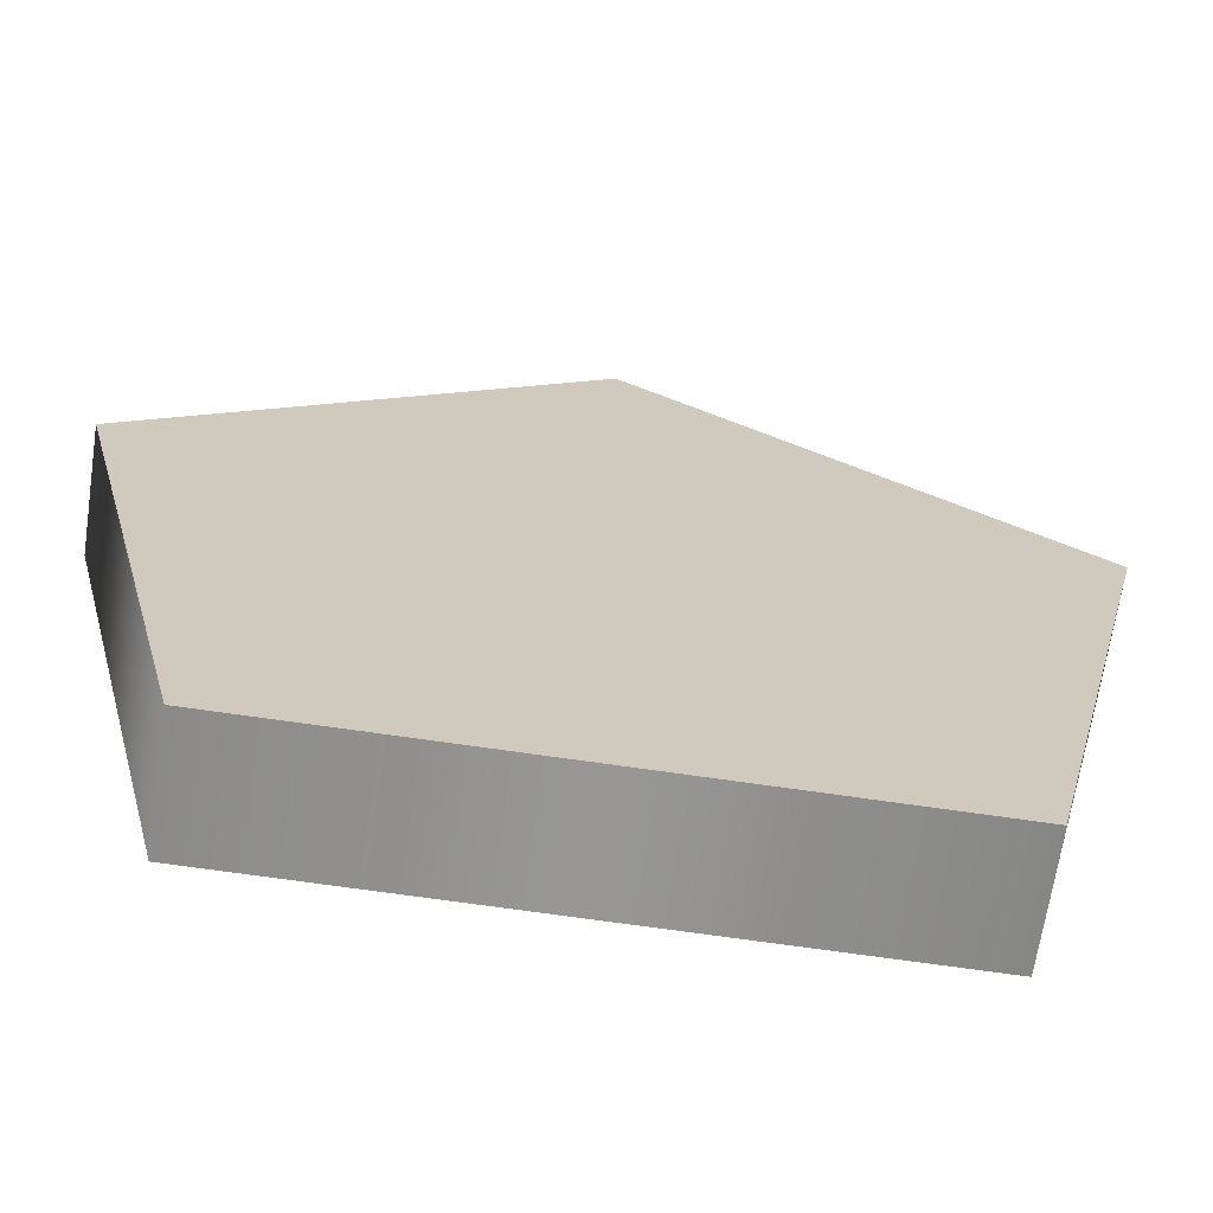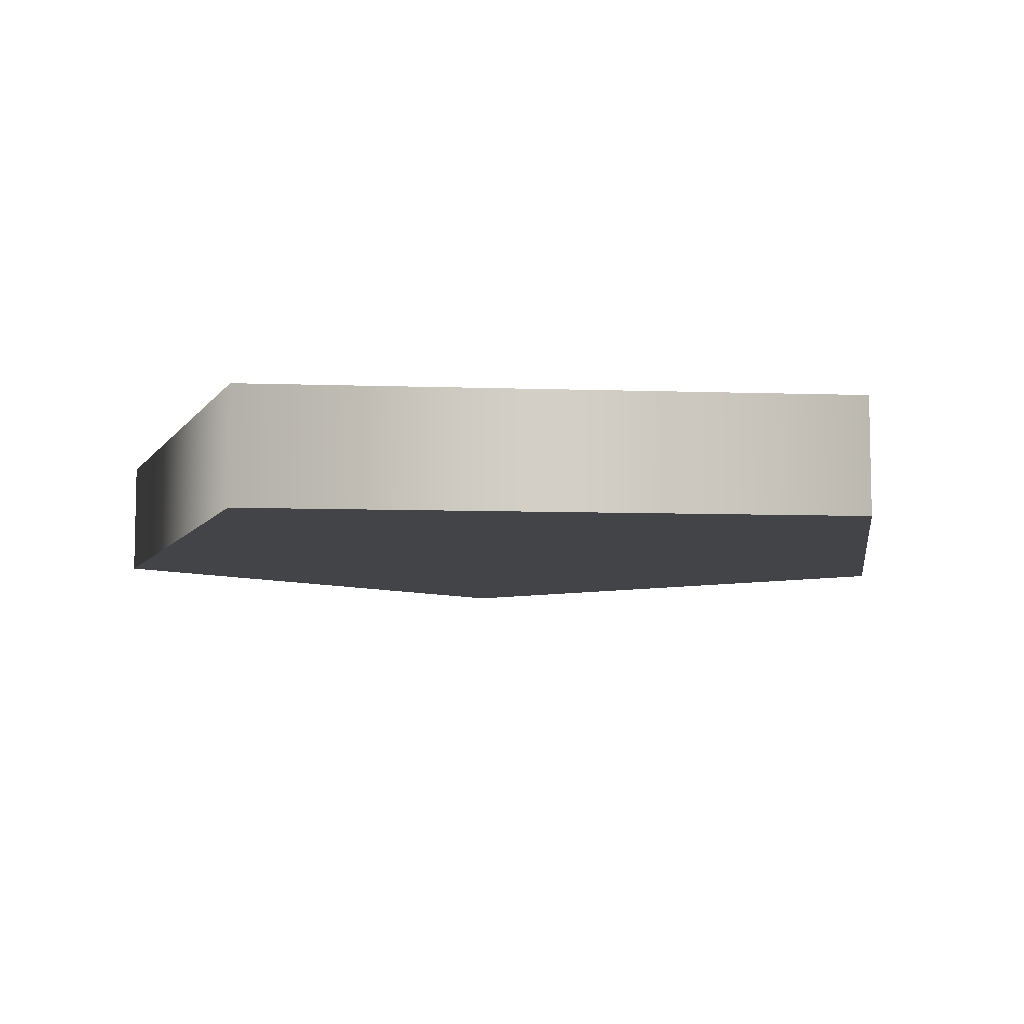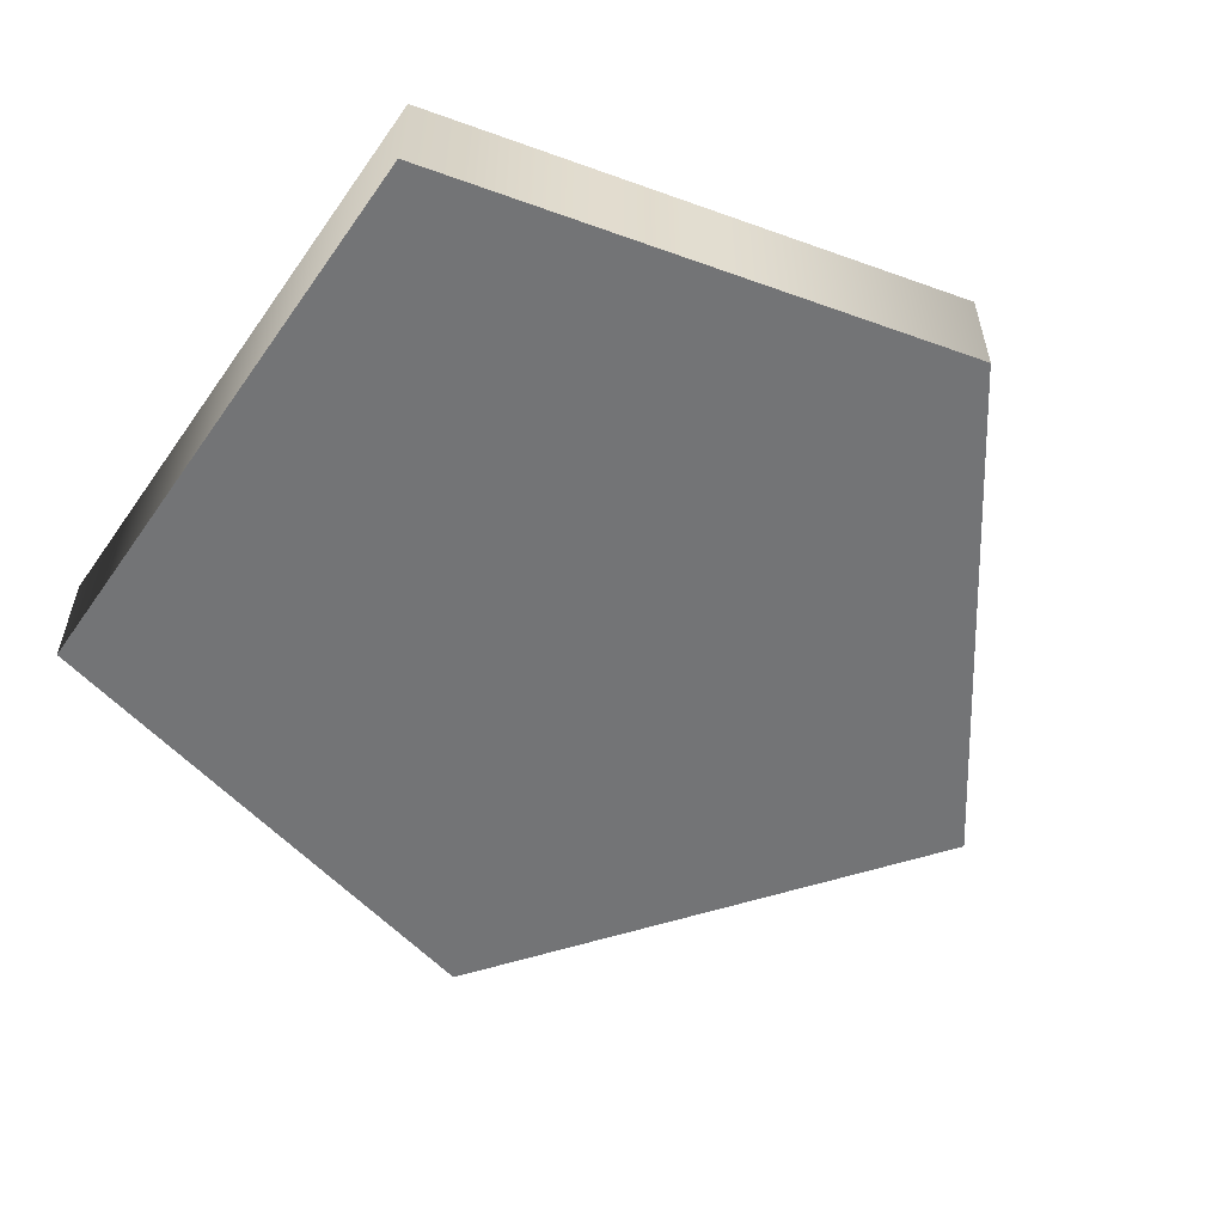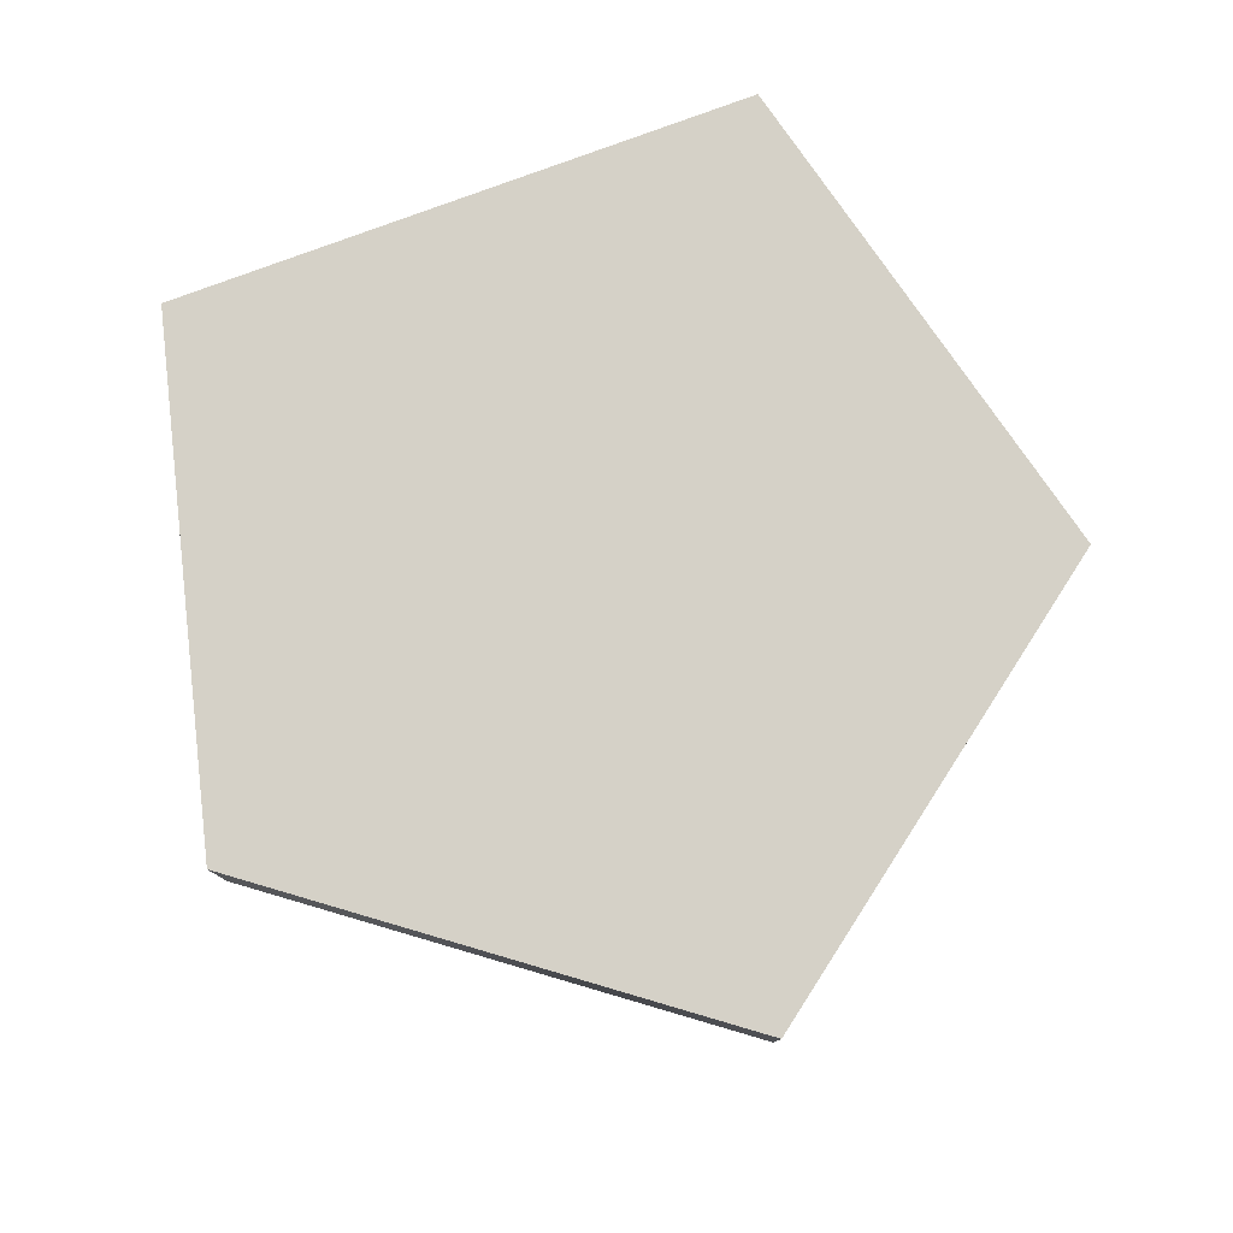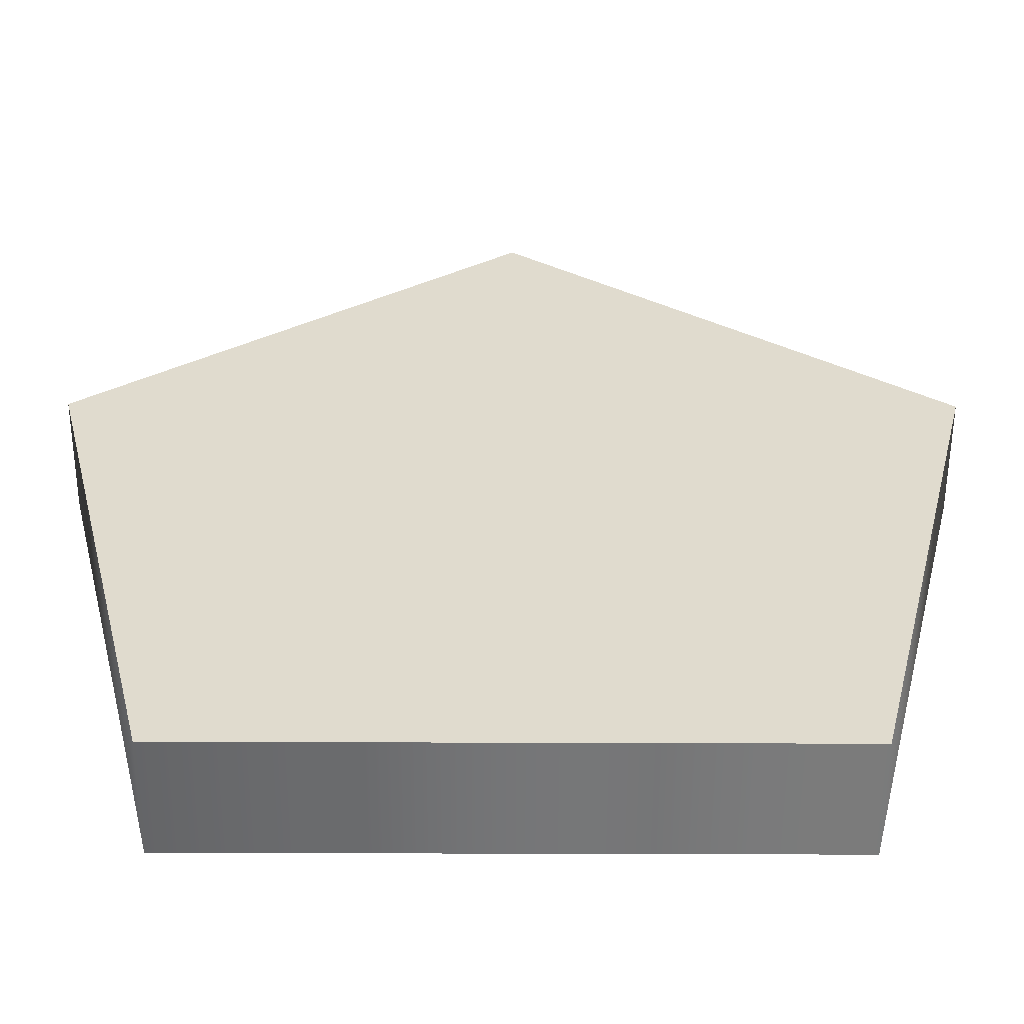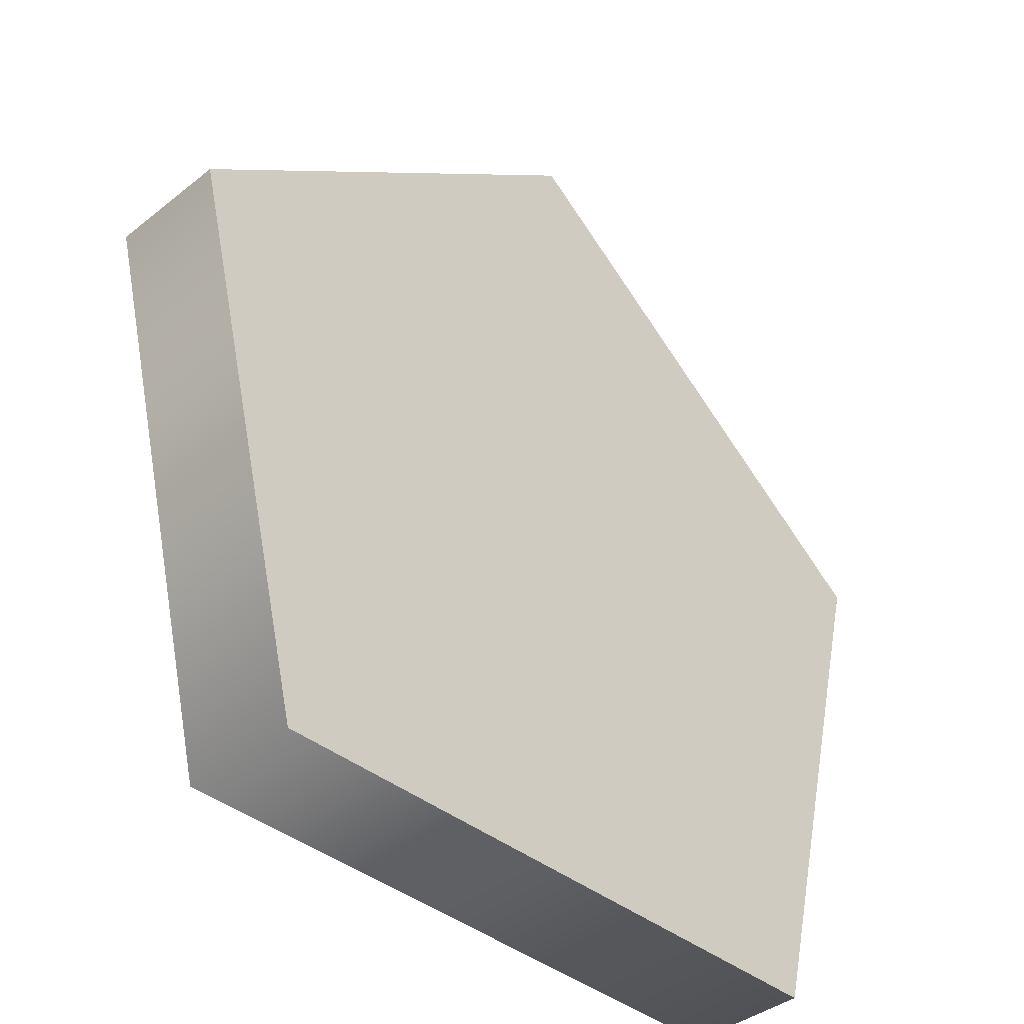
<metadata>
{"format":"obj","ext":"obj","renderer":"f3d","projection":"perspective","resolution":1024,"background":"white","views":[{"elev":-67.9,"azim":-8.4,"up":"+Z"},{"elev":-7.9,"azim":174.6,"up":"+Y"},{"elev":-56.1,"azim":-124.6,"up":"+Y"},{"elev":78.7,"azim":-20.4,"up":"+Y"},{"elev":-56.6,"azim":179.8,"up":"+Z"},{"elev":-39.3,"azim":134.7,"up":"+Z"}]}
</metadata>
<code>
g gate-10-trigger-01
v -0.8048 0.1551 -1.023
v 0.8048 -0.1551 -1.023
v 0.8048 0.1551 -1.023
v -0.8048 -0.1551 -1.023
v -1.15 0.1551 0.3684
v -1.15 -0.1551 0.3684
v -5.034e-07 0.1551 1.226
v -3.458e-07 -0.1551 1.226
v 1.15 0.1551 0.3684
v 1.15 -0.1551 0.3684
v 0.8048 0.1551 -1.023
v 0.8048 -0.1551 -1.023
v -1.15 0.1551 0.3684
v -0.8048 0.1551 -1.023
v 0.8048 0.1551 -1.023
v 1.15 0.1551 0.3684
v -5.034e-07 0.1551 1.226
v 0.8048 -0.1551 -1.023
v -0.8048 -0.1551 -1.023
v -1.15 -0.1551 0.3684
v 1.15 -0.1551 0.3684
v -3.458e-07 -0.1551 1.226
g gate-10-trigger-01_0
f 3 2 1
f 2 4 1
f 1 4 5
f 4 6 5
f 5 6 7
f 6 8 7
f 7 8 9
f 8 10 9
f 9 10 11
f 10 12 11
f 15 14 13
f 13 16 15
f 13 17 16
f 20 19 18
f 18 21 20
f 21 22 20

</code>
